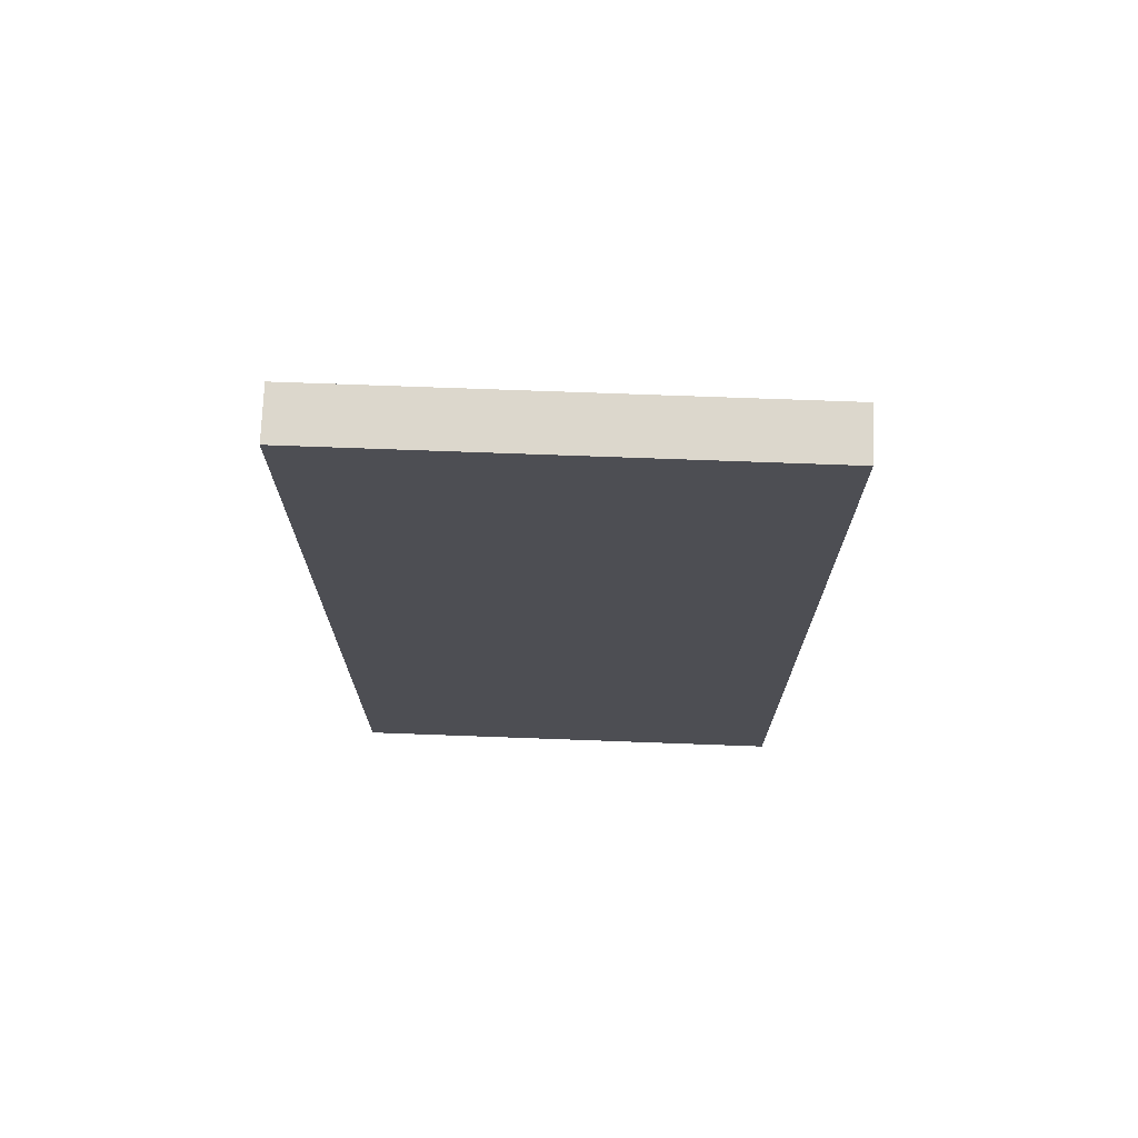
<metadata>
{"format":"obj","ext":"obj","renderer":"f3d","projection":"perspective","resolution":1024,"background":"white","views":[{"elev":72.8,"azim":-177.9,"up":"+Y"}]}
</metadata>
<code>
g default
v -0.6229 -0.2915 0.1894
v -0.4348 -0.2915 0.1894
v -0.6229 0.1662 0.1894
v -0.4348 0.1662 0.1894
v -0.6229 0.1662 0.03468
v -0.4348 0.1662 0.03468
v -0.6229 -0.2915 0.03468
v -0.4348 -0.2915 0.03468
v -0.4975 0.1662 0.1894
v -0.4975 0.1662 0.03468
v -0.4975 -0.2915 0.03468
v -0.4975 -0.2915 0.1894
v -0.5602 0.1662 0.1894
v -0.5602 0.1662 0.03468
v -0.5602 -0.2915 0.03468
v -0.5602 -0.2915 0.1894
v -0.6229 -0.007029 0.1894
v -0.6229 -0.007029 0.03468
v -0.5602 -0.007029 0.03468
v -0.4975 -0.007029 0.03468
v -0.4348 -0.007029 0.03468
v -0.4348 -0.007029 0.1894
v -0.4975 -0.007029 0.1894
v -0.5602 -0.007029 0.1894
v -0.6229 -0.1183 0.1894
v -0.6229 -0.1183 0.03468
v -0.5602 -0.1183 0.03468
v -0.4975 -0.1183 0.03468
v -0.4348 -0.1183 0.03468
v -0.4348 -0.1183 0.1894
v -0.4975 -0.1183 0.1894
v -0.5602 -0.1183 0.1894
v -0.5602 -0.1183 0.2054
v -0.5602 -0.007029 0.2054
v -0.4975 -0.1183 0.2054
v -0.4975 -0.007029 0.2054
v 0.6752 -0.01277 0.148
v 0.6752 -1.566 0.148
v 0.4729 -0.01277 0.1368
v 0.5146 -1.566 0.148
v 0.6752 1.372 0.148
v -0.02265 1.372 0.148
v -0.5181 -0.01277 0.1368
v -0.5599 -1.566 0.148
v -0.7198 -0.01277 0.148
v -0.7198 -1.566 0.148
v -0.7198 1.372 0.148
v 0.6752 -0.01277 -0.007025
v 0.6752 -1.566 -0.007025
v 0.6752 1.372 -0.007025
v -0.7198 1.372 -0.007025
v -0.7198 -1.566 -0.007025
v -0.7198 -0.01277 -0.007025
v 0.4458 0.1891 0.1368
v 0.4458 1.123 0.1368
v -0.4904 1.123 0.1368
v -0.4904 0.1891 0.1368
v 0.4469 -1.169 0.1368
v 0.4469 -0.3376 0.1368
v -0.48 -0.3376 0.1368
v -0.48 -1.169 0.1368
v -0.4904 1.123 -0.006132
v 0.4458 1.123 -0.006132
v -0.4904 0.1891 -0.006132
v 0.4458 0.1891 -0.006132
v -0.4246 -0.393 0.09992
v -0.4246 -1.113 0.09992
v 0.3916 -1.113 0.09992
v 0.3916 -0.393 0.09992
v -0.3868 -0.4308 0.1368
v -0.3868 -1.075 0.1368
v 0.3538 -1.075 0.1368
v 0.3538 -0.4308 0.1368
v -0.5178 -0.1272 0.2709
v -0.5197 -0.1272 0.2671
v -0.5227 -0.1272 0.2641
v -0.5265 -0.1272 0.2621
v -0.5307 -0.1272 0.2615
v -0.5349 -0.1272 0.2621
v -0.5387 -0.1272 0.2641
v -0.5418 -0.1272 0.2671
v -0.5437 -0.1272 0.2709
v -0.5444 -0.1272 0.2751
v -0.5437 -0.1272 0.2793
v -0.5418 -0.1272 0.2831
v -0.5387 -0.1272 0.2861
v -0.5349 -0.1272 0.2881
v -0.5307 -0.1272 0.2887
v -0.5265 -0.1272 0.2881
v -0.5227 -0.1272 0.2861
v -0.5197 -0.1272 0.2831
v -0.5178 -0.1272 0.2793
v -0.5171 -0.1272 0.2751
v -0.5051 -0.124 0.2668
v -0.5089 -0.124 0.2593
v -0.5149 -0.124 0.2533
v -0.5224 -0.124 0.2495
v -0.5307 -0.124 0.2482
v -0.539 -0.124 0.2495
v -0.5466 -0.124 0.2533
v -0.5525 -0.124 0.2593
v -0.5563 -0.124 0.2668
v -0.5577 -0.124 0.2751
v -0.5563 -0.124 0.2834
v -0.5525 -0.124 0.2909
v -0.5466 -0.124 0.2969
v -0.539 -0.124 0.3007
v -0.5307 -0.124 0.302
v -0.5224 -0.124 0.3007
v -0.5149 -0.124 0.2969
v -0.5089 -0.124 0.2909
v -0.5051 -0.124 0.2834
v -0.5038 -0.124 0.2751
v -0.4931 -0.1187 0.2629
v -0.4987 -0.1187 0.2518
v -0.5075 -0.1187 0.2431
v -0.5185 -0.1187 0.2375
v -0.5307 -0.1187 0.2355
v -0.5429 -0.1187 0.2375
v -0.554 -0.1187 0.2431
v -0.5627 -0.1187 0.2518
v -0.5684 -0.1187 0.2629
v -0.5703 -0.1187 0.2751
v -0.5684 -0.1187 0.2873
v -0.5627 -0.1187 0.2984
v -0.554 -0.1187 0.3071
v -0.5429 -0.1187 0.3127
v -0.5307 -0.1187 0.3147
v -0.5185 -0.1187 0.3127
v -0.5075 -0.1187 0.3071
v -0.4987 -0.1187 0.2984
v -0.4931 -0.1187 0.2873
v -0.4911 -0.1187 0.2751
v -0.482 -0.1116 0.2593
v -0.4893 -0.1116 0.245
v -0.5006 -0.1116 0.2336
v -0.5149 -0.1116 0.2264
v -0.5307 -0.1116 0.2239
v -0.5466 -0.1116 0.2264
v -0.5608 -0.1116 0.2336
v -0.5722 -0.1116 0.245
v -0.5794 -0.1116 0.2593
v -0.582 -0.1116 0.2751
v -0.5794 -0.1116 0.2909
v -0.5722 -0.1116 0.3052
v -0.5608 -0.1116 0.3165
v -0.5466 -0.1116 0.3238
v -0.5307 -0.1116 0.3263
v -0.5149 -0.1116 0.3238
v -0.5006 -0.1116 0.3165
v -0.4893 -0.1116 0.3052
v -0.482 -0.1116 0.2909
v -0.4795 -0.1116 0.2751
v -0.4721 -0.1027 0.2561
v -0.4809 -0.1027 0.2389
v -0.4945 -0.1027 0.2252
v -0.5117 -0.1027 0.2165
v -0.5307 -0.1027 0.2135
v -0.5498 -0.1027 0.2165
v -0.5669 -0.1027 0.2252
v -0.5806 -0.1027 0.2389
v -0.5893 -0.1027 0.2561
v -0.5924 -0.1027 0.2751
v -0.5893 -0.1027 0.2941
v -0.5806 -0.1027 0.3113
v -0.5669 -0.1027 0.325
v -0.5498 -0.1027 0.3337
v -0.5307 -0.1027 0.3367
v -0.5117 -0.1027 0.3337
v -0.4945 -0.1027 0.325
v -0.4809 -0.1027 0.3113
v -0.4721 -0.1027 0.2941
v -0.4691 -0.1027 0.2751
v -0.4637 -0.09231 0.2533
v -0.4737 -0.09231 0.2336
v -0.4893 -0.09231 0.218
v -0.5089 -0.09231 0.208
v -0.5307 -0.09231 0.2046
v -0.5525 -0.09231 0.208
v -0.5722 -0.09231 0.218
v -0.5878 -0.09231 0.2336
v -0.5978 -0.09231 0.2533
v -0.6012 -0.09231 0.2751
v -0.5978 -0.09231 0.2969
v -0.5878 -0.09231 0.3165
v -0.5722 -0.09231 0.3321
v -0.5525 -0.09231 0.3422
v -0.5307 -0.09231 0.3456
v -0.5089 -0.09231 0.3422
v -0.4893 -0.09231 0.3321
v -0.4737 -0.09231 0.3165
v -0.4637 -0.09231 0.2969
v -0.4602 -0.09231 0.2751
v -0.4569 -0.08065 0.2511
v -0.4679 -0.08065 0.2294
v -0.4851 -0.08065 0.2123
v -0.5067 -0.08065 0.2012
v -0.5307 -0.08065 0.1974
v -0.5547 -0.08065 0.2012
v -0.5764 -0.08065 0.2123
v -0.5936 -0.08065 0.2294
v -0.6046 -0.08065 0.2511
v -0.6084 -0.08065 0.2751
v -0.6046 -0.08065 0.2991
v -0.5936 -0.08065 0.3207
v -0.5764 -0.08065 0.3379
v -0.5547 -0.08065 0.349
v -0.5307 -0.08065 0.3528
v -0.5067 -0.08065 0.349
v -0.4851 -0.08065 0.3379
v -0.4679 -0.08065 0.3207
v -0.4569 -0.08065 0.2991
v -0.4531 -0.08065 0.2751
v -0.4519 -0.06802 0.2495
v -0.4637 -0.06802 0.2264
v -0.482 -0.06802 0.208
v -0.5051 -0.06802 0.1963
v -0.5307 -0.06802 0.1922
v -0.5563 -0.06802 0.1963
v -0.5794 -0.06802 0.208
v -0.5978 -0.06802 0.2264
v -0.6096 -0.06802 0.2495
v -0.6136 -0.06802 0.2751
v -0.6096 -0.06802 0.3007
v -0.5978 -0.06802 0.3238
v -0.5794 -0.06802 0.3422
v -0.5563 -0.06802 0.3539
v -0.5307 -0.06802 0.358
v -0.5051 -0.06802 0.3539
v -0.482 -0.06802 0.3422
v -0.4637 -0.06802 0.3238
v -0.4519 -0.06802 0.3007
v -0.4478 -0.06802 0.2751
v -0.4488 -0.05471 0.2485
v -0.4611 -0.05471 0.2245
v -0.4801 -0.05471 0.2054
v -0.5041 -0.05471 0.1932
v -0.5307 -0.05471 0.189
v -0.5573 -0.05471 0.1932
v -0.5813 -0.05471 0.2054
v -0.6004 -0.05471 0.2245
v -0.6126 -0.05471 0.2485
v -0.6168 -0.05471 0.2751
v -0.6126 -0.05471 0.3017
v -0.6004 -0.05471 0.3257
v -0.5813 -0.05471 0.3447
v -0.5573 -0.05471 0.357
v -0.5307 -0.05471 0.3612
v -0.5041 -0.05471 0.357
v -0.4801 -0.05471 0.3447
v -0.4611 -0.05471 0.3257
v -0.4488 -0.05471 0.3017
v -0.4446 -0.05471 0.2751
v -0.4478 -0.04108 0.2482
v -0.4602 -0.04108 0.2239
v -0.4795 -0.04108 0.2046
v -0.5038 -0.04108 0.1922
v -0.5307 -0.04108 0.1879
v -0.5577 -0.04108 0.1922
v -0.582 -0.04108 0.2046
v -0.6012 -0.04108 0.2239
v -0.6136 -0.04108 0.2482
v -0.6179 -0.04108 0.2751
v -0.6136 -0.04108 0.302
v -0.6012 -0.04108 0.3263
v -0.582 -0.04108 0.3456
v -0.5577 -0.04108 0.358
v -0.5307 -0.04108 0.3623
v -0.5038 -0.04108 0.358
v -0.4795 -0.04108 0.3456
v -0.4602 -0.04108 0.3263
v -0.4478 -0.04108 0.302
v -0.4436 -0.04108 0.2751
v -0.4488 -0.02744 0.2485
v -0.4611 -0.02744 0.2245
v -0.4801 -0.02744 0.2054
v -0.5041 -0.02744 0.1932
v -0.5307 -0.02744 0.189
v -0.5573 -0.02744 0.1932
v -0.5813 -0.02744 0.2054
v -0.6004 -0.02744 0.2245
v -0.6126 -0.02744 0.2485
v -0.6168 -0.02744 0.2751
v -0.6126 -0.02744 0.3017
v -0.6004 -0.02744 0.3257
v -0.5813 -0.02744 0.3447
v -0.5573 -0.02744 0.357
v -0.5307 -0.02744 0.3612
v -0.5041 -0.02744 0.357
v -0.4801 -0.02744 0.3447
v -0.4611 -0.02744 0.3257
v -0.4488 -0.02744 0.3017
v -0.4446 -0.02744 0.2751
v -0.4519 -0.01414 0.2495
v -0.4637 -0.01414 0.2264
v -0.482 -0.01414 0.208
v -0.5051 -0.01414 0.1963
v -0.5307 -0.01414 0.1922
v -0.5563 -0.01414 0.1963
v -0.5794 -0.01414 0.208
v -0.5978 -0.01414 0.2264
v -0.6096 -0.01414 0.2495
v -0.6136 -0.01414 0.2751
v -0.6096 -0.01414 0.3007
v -0.5978 -0.01414 0.3238
v -0.5794 -0.01414 0.3422
v -0.5563 -0.01414 0.3539
v -0.5307 -0.01414 0.358
v -0.5051 -0.01414 0.3539
v -0.482 -0.01414 0.3422
v -0.4637 -0.01414 0.3238
v -0.4519 -0.01414 0.3007
v -0.4478 -0.01414 0.2751
v -0.4569 -0.001508 0.2511
v -0.4679 -0.001508 0.2294
v -0.4851 -0.001508 0.2123
v -0.5067 -0.001508 0.2012
v -0.5307 -0.001508 0.1974
v -0.5547 -0.001508 0.2012
v -0.5764 -0.001508 0.2123
v -0.5936 -0.001508 0.2294
v -0.6046 -0.001508 0.2511
v -0.6084 -0.001508 0.2751
v -0.6046 -0.001508 0.2991
v -0.5936 -0.001508 0.3207
v -0.5764 -0.001508 0.3379
v -0.5547 -0.001508 0.349
v -0.5307 -0.001508 0.3528
v -0.5067 -0.001508 0.349
v -0.4851 -0.001508 0.3379
v -0.4679 -0.001508 0.3207
v -0.4569 -0.001508 0.2991
v -0.4531 -0.001508 0.2751
v -0.4637 0.01015 0.2533
v -0.4737 0.01015 0.2336
v -0.4893 0.01015 0.218
v -0.5089 0.01015 0.208
v -0.5307 0.01015 0.2046
v -0.5525 0.01015 0.208
v -0.5722 0.01015 0.218
v -0.5878 0.01015 0.2336
v -0.5978 0.01015 0.2533
v -0.6012 0.01015 0.2751
v -0.5978 0.01015 0.2969
v -0.5878 0.01015 0.3165
v -0.5722 0.01015 0.3321
v -0.5525 0.01015 0.3422
v -0.5307 0.01015 0.3456
v -0.5089 0.01015 0.3422
v -0.4893 0.01015 0.3321
v -0.4737 0.01015 0.3165
v -0.4637 0.01015 0.2969
v -0.4602 0.01015 0.2751
v -0.4721 0.02056 0.2561
v -0.4809 0.02056 0.2389
v -0.4945 0.02056 0.2252
v -0.5117 0.02056 0.2165
v -0.5307 0.02056 0.2135
v -0.5498 0.02056 0.2165
v -0.5669 0.02056 0.2252
v -0.5806 0.02056 0.2389
v -0.5893 0.02056 0.2561
v -0.5924 0.02056 0.2751
v -0.5893 0.02056 0.2941
v -0.5806 0.02056 0.3113
v -0.5669 0.02056 0.325
v -0.5498 0.02056 0.3337
v -0.5307 0.02056 0.3367
v -0.5117 0.02056 0.3337
v -0.4945 0.02056 0.325
v -0.4809 0.02056 0.3113
v -0.4721 0.02056 0.2941
v -0.4691 0.02056 0.2751
v -0.482 0.02944 0.2593
v -0.4893 0.02944 0.245
v -0.5006 0.02944 0.2336
v -0.5149 0.02944 0.2264
v -0.5307 0.02944 0.2239
v -0.5466 0.02944 0.2264
v -0.5608 0.02944 0.2336
v -0.5722 0.02944 0.245
v -0.5794 0.02944 0.2593
v -0.582 0.02944 0.2751
v -0.5794 0.02944 0.2909
v -0.5722 0.02944 0.3052
v -0.5608 0.02944 0.3165
v -0.5466 0.02944 0.3238
v -0.5307 0.02944 0.3263
v -0.5149 0.02944 0.3238
v -0.5006 0.02944 0.3165
v -0.4893 0.02944 0.3052
v -0.482 0.02944 0.2909
v -0.4795 0.02944 0.2751
v -0.4931 0.03658 0.2629
v -0.4987 0.03658 0.2518
v -0.5075 0.03658 0.2431
v -0.5185 0.03658 0.2375
v -0.5307 0.03658 0.2355
v -0.5429 0.03658 0.2375
v -0.554 0.03658 0.2431
v -0.5627 0.03658 0.2518
v -0.5684 0.03658 0.2629
v -0.5703 0.03658 0.2751
v -0.5684 0.03658 0.2873
v -0.5627 0.03658 0.2984
v -0.554 0.03658 0.3071
v -0.5429 0.03658 0.3127
v -0.5307 0.03658 0.3147
v -0.5185 0.03658 0.3127
v -0.5075 0.03658 0.3071
v -0.4987 0.03658 0.2984
v -0.4931 0.03658 0.2873
v -0.4911 0.03658 0.2751
v -0.5051 0.04182 0.2668
v -0.5089 0.04182 0.2593
v -0.5149 0.04182 0.2533
v -0.5224 0.04182 0.2495
v -0.5307 0.04182 0.2482
v -0.539 0.04182 0.2495
v -0.5466 0.04182 0.2533
v -0.5525 0.04182 0.2593
v -0.5563 0.04182 0.2668
v -0.5577 0.04182 0.2751
v -0.5563 0.04182 0.2834
v -0.5525 0.04182 0.2909
v -0.5466 0.04182 0.2969
v -0.539 0.04182 0.3007
v -0.5307 0.04182 0.302
v -0.5224 0.04182 0.3007
v -0.5149 0.04182 0.2969
v -0.5089 0.04182 0.2909
v -0.5051 0.04182 0.2834
v -0.5038 0.04182 0.2751
v -0.5178 0.04501 0.2709
v -0.5197 0.04501 0.2671
v -0.5227 0.04501 0.2641
v -0.5265 0.04501 0.2621
v -0.5307 0.04501 0.2615
v -0.5349 0.04501 0.2621
v -0.5387 0.04501 0.2641
v -0.5418 0.04501 0.2671
v -0.5437 0.04501 0.2709
v -0.5444 0.04501 0.2751
v -0.5437 0.04501 0.2793
v -0.5418 0.04501 0.2831
v -0.5387 0.04501 0.2861
v -0.5349 0.04501 0.2881
v -0.5307 0.04501 0.2887
v -0.5265 0.04501 0.2881
v -0.5227 0.04501 0.2861
v -0.5197 0.04501 0.2831
v -0.5178 0.04501 0.2793
v -0.5171 0.04501 0.2751
v -0.5307 -0.1282 0.2751
v -0.5307 0.04609 0.2751
g polySurface4
f 1 16 32 25
f 3 13 14 5
f 26 27 15 7
f 7 15 16 1
f 2 8 29 30
f 7 1 25 26
f 9 4 6 10
f 11 28 29 8
f 12 11 8 2
f 31 12 2 30
f 13 9 10 14
f 15 27 28 11
f 16 15 11 12
f 32 16 12 31
f 18 17 3 5
f 5 14 19 18
f 20 19 14 10
f 21 20 10 6
f 22 21 6 4
f 9 23 22 4
f 13 24 23 9
f 17 24 13 3
f 26 25 17 18
f 18 19 27 26
f 28 27 19 20
f 29 28 20 21
f 30 29 21 22
f 23 31 30 22
f 34 33 35 36
f 25 32 24 17
f 24 32 33 34
f 32 31 35 33
f 31 23 36 35
f 23 24 34 36
f 37 38 49 48
f 51 47 42 41 50
f 41 37 48 50
f 46 45 53 52
f 52 49 38 40 44 46
f 45 47 51 53
f 37 41 55 54
f 47 56 55 41 42
f 47 45 57 56
f 63 62 64 65
f 54 57 45 43 39 37
f 38 37 59 58
f 45 46 61 60
f 60 59 37 39 43 45
f 58 61 46 44 40 38
f 70 71 72 73
f 55 56 62 63
f 56 57 64 62
f 57 54 65 64
f 54 55 63 65
f 60 61 67 66
f 61 58 68 67
f 58 59 69 68
f 59 60 66 69
f 66 67 71 70
f 67 68 72 71
f 68 69 73 72
f 69 66 70 73
f 49 52 53 51 50 48
f 74 75 95 94
f 75 76 96 95
f 76 77 97 96
f 77 78 98 97
f 78 79 99 98
f 79 80 100 99
f 80 81 101 100
f 81 82 102 101
f 82 83 103 102
f 83 84 104 103
f 84 85 105 104
f 85 86 106 105
f 86 87 107 106
f 87 88 108 107
f 88 89 109 108
f 89 90 110 109
f 90 91 111 110
f 91 92 112 111
f 92 93 113 112
f 93 74 94 113
f 94 95 115 114
f 95 96 116 115
f 96 97 117 116
f 97 98 118 117
f 98 99 119 118
f 99 100 120 119
f 100 101 121 120
f 101 102 122 121
f 102 103 123 122
f 103 104 124 123
f 104 105 125 124
f 105 106 126 125
f 106 107 127 126
f 107 108 128 127
f 108 109 129 128
f 109 110 130 129
f 110 111 131 130
f 111 112 132 131
f 112 113 133 132
f 113 94 114 133
f 114 115 135 134
f 115 116 136 135
f 116 117 137 136
f 117 118 138 137
f 118 119 139 138
f 119 120 140 139
f 120 121 141 140
f 121 122 142 141
f 122 123 143 142
f 123 124 144 143
f 124 125 145 144
f 125 126 146 145
f 126 127 147 146
f 127 128 148 147
f 128 129 149 148
f 129 130 150 149
f 130 131 151 150
f 131 132 152 151
f 132 133 153 152
f 133 114 134 153
f 134 135 155 154
f 135 136 156 155
f 136 137 157 156
f 137 138 158 157
f 138 139 159 158
f 139 140 160 159
f 140 141 161 160
f 141 142 162 161
f 142 143 163 162
f 143 144 164 163
f 144 145 165 164
f 145 146 166 165
f 146 147 167 166
f 147 148 168 167
f 148 149 169 168
f 149 150 170 169
f 150 151 171 170
f 151 152 172 171
f 152 153 173 172
f 153 134 154 173
f 154 155 175 174
f 155 156 176 175
f 156 157 177 176
f 157 158 178 177
f 158 159 179 178
f 159 160 180 179
f 160 161 181 180
f 161 162 182 181
f 162 163 183 182
f 163 164 184 183
f 164 165 185 184
f 165 166 186 185
f 166 167 187 186
f 167 168 188 187
f 168 169 189 188
f 169 170 190 189
f 170 171 191 190
f 171 172 192 191
f 172 173 193 192
f 173 154 174 193
f 174 175 195 194
f 175 176 196 195
f 176 177 197 196
f 177 178 198 197
f 178 179 199 198
f 179 180 200 199
f 180 181 201 200
f 181 182 202 201
f 182 183 203 202
f 183 184 204 203
f 184 185 205 204
f 185 186 206 205
f 186 187 207 206
f 187 188 208 207
f 188 189 209 208
f 189 190 210 209
f 190 191 211 210
f 191 192 212 211
f 192 193 213 212
f 193 174 194 213
f 194 195 215 214
f 195 196 216 215
f 196 197 217 216
f 197 198 218 217
f 198 199 219 218
f 199 200 220 219
f 200 201 221 220
f 201 202 222 221
f 202 203 223 222
f 203 204 224 223
f 204 205 225 224
f 205 206 226 225
f 206 207 227 226
f 207 208 228 227
f 208 209 229 228
f 209 210 230 229
f 210 211 231 230
f 211 212 232 231
f 212 213 233 232
f 213 194 214 233
f 214 215 235 234
f 215 216 236 235
f 216 217 237 236
f 217 218 238 237
f 218 219 239 238
f 219 220 240 239
f 220 221 241 240
f 221 222 242 241
f 222 223 243 242
f 223 224 244 243
f 224 225 245 244
f 225 226 246 245
f 226 227 247 246
f 227 228 248 247
f 228 229 249 248
f 229 230 250 249
f 230 231 251 250
f 231 232 252 251
f 232 233 253 252
f 233 214 234 253
f 234 235 255 254
f 235 236 256 255
f 236 237 257 256
f 237 238 258 257
f 238 239 259 258
f 239 240 260 259
f 240 241 261 260
f 241 242 262 261
f 242 243 263 262
f 243 244 264 263
f 244 245 265 264
f 245 246 266 265
f 246 247 267 266
f 247 248 268 267
f 248 249 269 268
f 249 250 270 269
f 250 251 271 270
f 251 252 272 271
f 252 253 273 272
f 253 234 254 273
f 254 255 275 274
f 255 256 276 275
f 256 257 277 276
f 257 258 278 277
f 258 259 279 278
f 259 260 280 279
f 260 261 281 280
f 261 262 282 281
f 262 263 283 282
f 263 264 284 283
f 264 265 285 284
f 265 266 286 285
f 266 267 287 286
f 267 268 288 287
f 268 269 289 288
f 269 270 290 289
f 270 271 291 290
f 271 272 292 291
f 272 273 293 292
f 273 254 274 293
f 274 275 295 294
f 275 276 296 295
f 276 277 297 296
f 277 278 298 297
f 278 279 299 298
f 279 280 300 299
f 280 281 301 300
f 281 282 302 301
f 282 283 303 302
f 283 284 304 303
f 284 285 305 304
f 285 286 306 305
f 286 287 307 306
f 287 288 308 307
f 288 289 309 308
f 289 290 310 309
f 290 291 311 310
f 291 292 312 311
f 292 293 313 312
f 293 274 294 313
f 294 295 315 314
f 295 296 316 315
f 296 297 317 316
f 297 298 318 317
f 298 299 319 318
f 299 300 320 319
f 300 301 321 320
f 301 302 322 321
f 302 303 323 322
f 303 304 324 323
f 304 305 325 324
f 305 306 326 325
f 306 307 327 326
f 307 308 328 327
f 308 309 329 328
f 309 310 330 329
f 310 311 331 330
f 311 312 332 331
f 312 313 333 332
f 313 294 314 333
f 314 315 335 334
f 315 316 336 335
f 316 317 337 336
f 317 318 338 337
f 318 319 339 338
f 319 320 340 339
f 320 321 341 340
f 321 322 342 341
f 322 323 343 342
f 323 324 344 343
f 324 325 345 344
f 325 326 346 345
f 326 327 347 346
f 327 328 348 347
f 328 329 349 348
f 329 330 350 349
f 330 331 351 350
f 331 332 352 351
f 332 333 353 352
f 333 314 334 353
f 334 335 355 354
f 335 336 356 355
f 336 337 357 356
f 337 338 358 357
f 338 339 359 358
f 339 340 360 359
f 340 341 361 360
f 341 342 362 361
f 342 343 363 362
f 343 344 364 363
f 344 345 365 364
f 345 346 366 365
f 346 347 367 366
f 347 348 368 367
f 348 349 369 368
f 349 350 370 369
f 350 351 371 370
f 351 352 372 371
f 352 353 373 372
f 353 334 354 373
f 354 355 375 374
f 355 356 376 375
f 356 357 377 376
f 357 358 378 377
f 358 359 379 378
f 359 360 380 379
f 360 361 381 380
f 361 362 382 381
f 362 363 383 382
f 363 364 384 383
f 364 365 385 384
f 365 366 386 385
f 366 367 387 386
f 367 368 388 387
f 368 369 389 388
f 369 370 390 389
f 370 371 391 390
f 371 372 392 391
f 372 373 393 392
f 373 354 374 393
f 374 375 395 394
f 375 376 396 395
f 376 377 397 396
f 377 378 398 397
f 378 379 399 398
f 379 380 400 399
f 380 381 401 400
f 381 382 402 401
f 382 383 403 402
f 383 384 404 403
f 384 385 405 404
f 385 386 406 405
f 386 387 407 406
f 387 388 408 407
f 388 389 409 408
f 389 390 410 409
f 390 391 411 410
f 391 392 412 411
f 392 393 413 412
f 393 374 394 413
f 394 395 415 414
f 395 396 416 415
f 396 397 417 416
f 397 398 418 417
f 398 399 419 418
f 399 400 420 419
f 400 401 421 420
f 401 402 422 421
f 402 403 423 422
f 403 404 424 423
f 404 405 425 424
f 405 406 426 425
f 406 407 427 426
f 407 408 428 427
f 408 409 429 428
f 409 410 430 429
f 410 411 431 430
f 411 412 432 431
f 412 413 433 432
f 413 394 414 433
f 414 415 435 434
f 415 416 436 435
f 416 417 437 436
f 417 418 438 437
f 418 419 439 438
f 419 420 440 439
f 420 421 441 440
f 421 422 442 441
f 422 423 443 442
f 423 424 444 443
f 424 425 445 444
f 425 426 446 445
f 426 427 447 446
f 427 428 448 447
f 428 429 449 448
f 429 430 450 449
f 430 431 451 450
f 431 432 452 451
f 432 433 453 452
f 433 414 434 453
f 75 74 454
f 76 75 454
f 77 76 454
f 78 77 454
f 79 78 454
f 80 79 454
f 81 80 454
f 82 81 454
f 83 82 454
f 84 83 454
f 85 84 454
f 86 85 454
f 87 86 454
f 88 87 454
f 89 88 454
f 90 89 454
f 91 90 454
f 92 91 454
f 93 92 454
f 74 93 454
f 434 435 455
f 435 436 455
f 436 437 455
f 437 438 455
f 438 439 455
f 439 440 455
f 440 441 455
f 441 442 455
f 442 443 455
f 443 444 455
f 444 445 455
f 445 446 455
f 446 447 455
f 447 448 455
f 448 449 455
f 449 450 455
f 450 451 455
f 451 452 455
f 452 453 455
f 453 434 455

</code>
